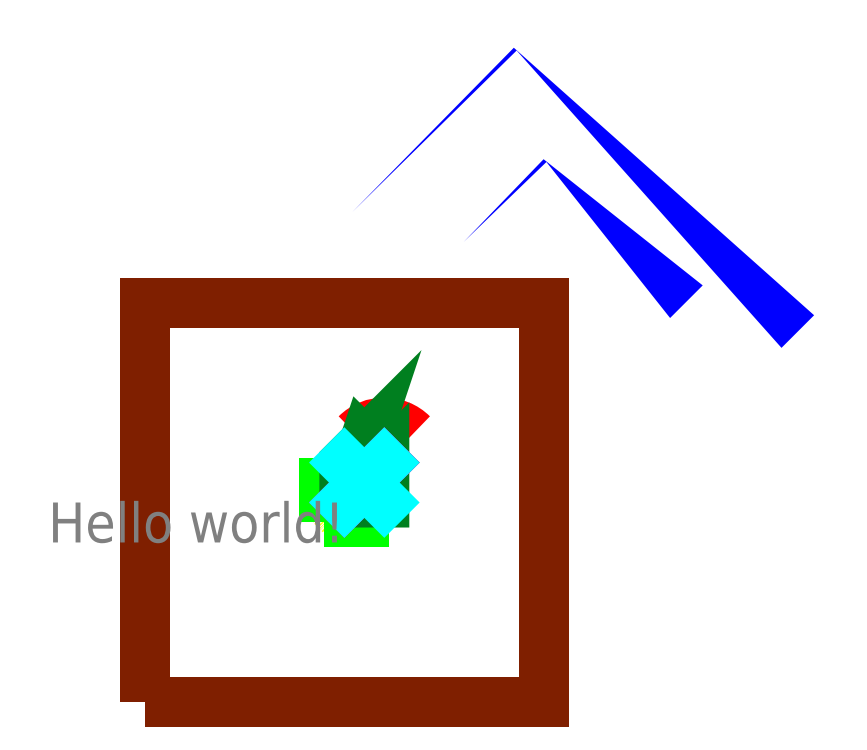
<metadata>
{"format":"dxf","ext":"dxf","renderer":"ezdxf+matplotlib","layout":"modelspace","background":"white","min_lineweight":24,"dpi":150}
</metadata>
<code>
0
SECTION
2
ENTITIES
0
ARC
8
arc
39
0
10
10
20
10
30
0
40
10
210
0
220
0
230
1
50
45
51
135
0
CIRCLE
8
circle with spaces
10
0
20
1.414
30
1
40
5
39
0
210
0.5774
220
0.5774
230
0.5774
0
POINT
8
point
10
-3
20
-3
30
0
39
0
210
0
220
0
230
1
50
360
0
POINT
8
point
10
1
20
1
30
1
39
0
210
0.5774
220
0.5774
230
0.5774
50
360
0
3DFACE
8
3dface
10
-5
20
-5
30
5
11
5
21
-5
31
5
12
5
22
5
32
5
13
-5
23
5
33
5
70
0
0
LWPOLYLINE
8
polyline2d
90
4
70
1
38
100
39
0
10
-50
20
-50
40
20
41
0
42
0
10
50
20
-50
40
1
41
0
42
0
10
50
20
50
40
0
41
0
42
1
10
-50
20
50
40
0
41
0
42
0
210
0.5774
220
0.5774
230
0.5774
0
LWPOLYLINE
8
lwpolyline
90
4
70
1
38
100
39
0
10
-25
20
-25
40
20
41
0
42
0
10
25
20
-25
40
1
41
0
42
0
10
25
20
25
40
0
41
0
42
1
10
-25
20
25
40
0
41
0
42
0
210
0.5774
220
0.5774
230
0.5774
0
POLYLINE
8
polyfacemesh
70
64
71
5
72
3
10
0
20
0
30
0
210
0
220
0
230
1
0
VERTEX
8
polyfacemesh
70
192
10
0
20
0
30
0
0
VERTEX
8
polyfacemesh
70
192
10
10
20
0
30
0
0
VERTEX
8
polyfacemesh
70
192
10
10
20
10
30
0
0
VERTEX
8
polyfacemesh
70
192
10
5
20
15
30
0
0
VERTEX
8
polyfacemesh
70
192
10
0
20
10
30
0
0
VERTEX
8
polyfacemesh
70
128
10
0
20
0
30
0
71
1
72
2
73
-3
0
VERTEX
8
polyfacemesh
70
128
10
0
20
0
30
0
71
-1
72
3
73
-4
0
VERTEX
8
polyfacemesh
70
128
10
0
20
0
30
0
71
-1
72
4
73
5
0
SEQEND
8
0
0
LINE
8
line
10
0
20
0
30
0
11
10
21
10
31
10
39
0
210
0
220
0
230
1
0
POLYLINE
8
polyline3d
10
0
20
0
30
0
70
9
75
0
210
0
220
0
230
1
0
VERTEX
8
polyline3d
10
-50
20
-50
30
0
70
32
0
VERTEX
8
polyline3d
10
50
20
-50
30
10
70
32
0
VERTEX
8
polyline3d
10
50
20
50
30
25
70
32
0
VERTEX
8
polyline3d
10
-50
20
50
30
50
70
32
0
SEQEND
8
0
0
INSERT
8
insert
2
TestBlock
10
5
20
5
30
5
41
1
42
1
43
1
50
0
210
0
220
0
230
1
0
TEXT
8
text
1
Hello world!
10
0
20
0
30
0
40
10
41
1
50
0
51
0
7
True type font
11
0
21
0
31
0
210
0
220
0
230
1
72
2
73
3
0
VIEWPORT
8
0
10
0
20
0
30
0
40
297
41
210
68
1
69
1
12
50
22
100
13
0
23
0
14
10
24
10
15
10
25
10
16
0
26
0
36
1
17
0
27
0
37
0
42
50
43
0
44
0
45
250
50
0
51
0
72
1000
90
819232
110
0
120
0
130
0
111
1
121
0
131
0
112
0
122
1
132
0
0
ENDSEC
0
EOF

</code>
